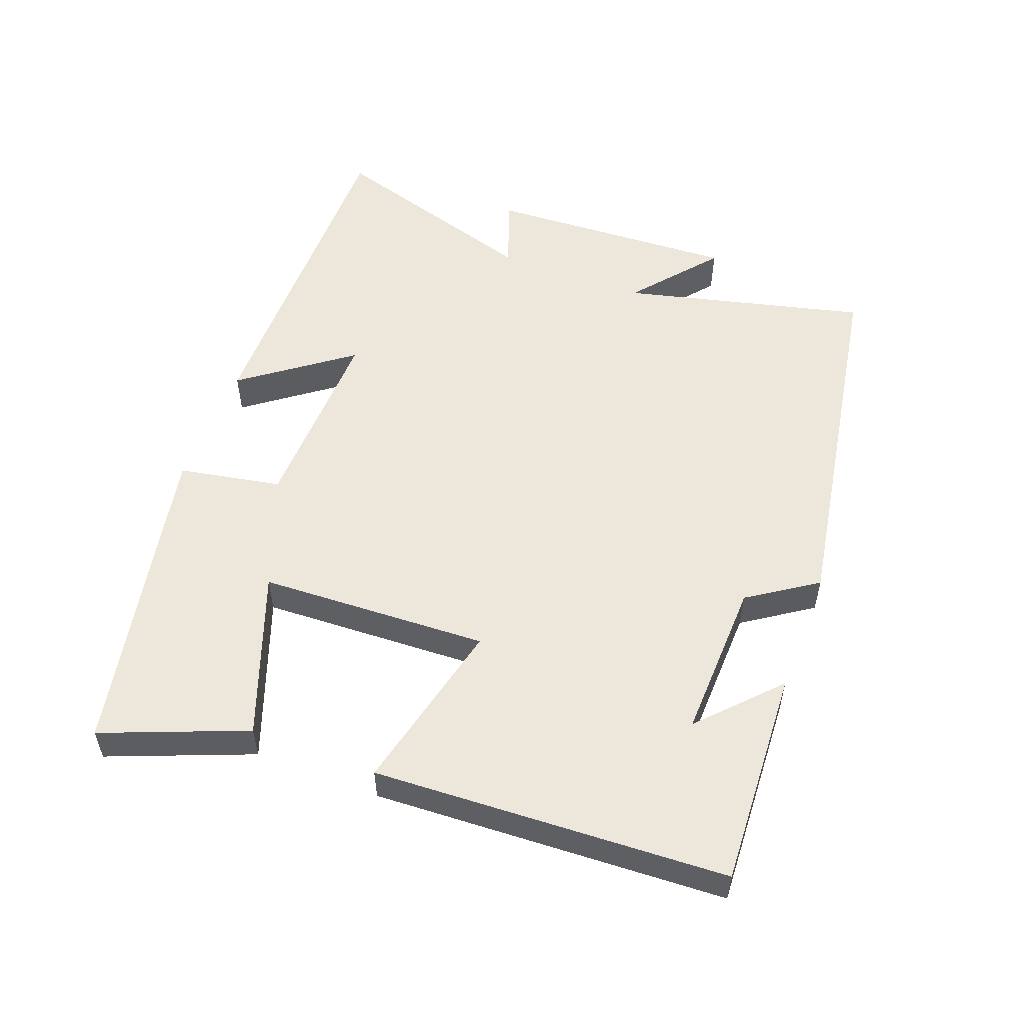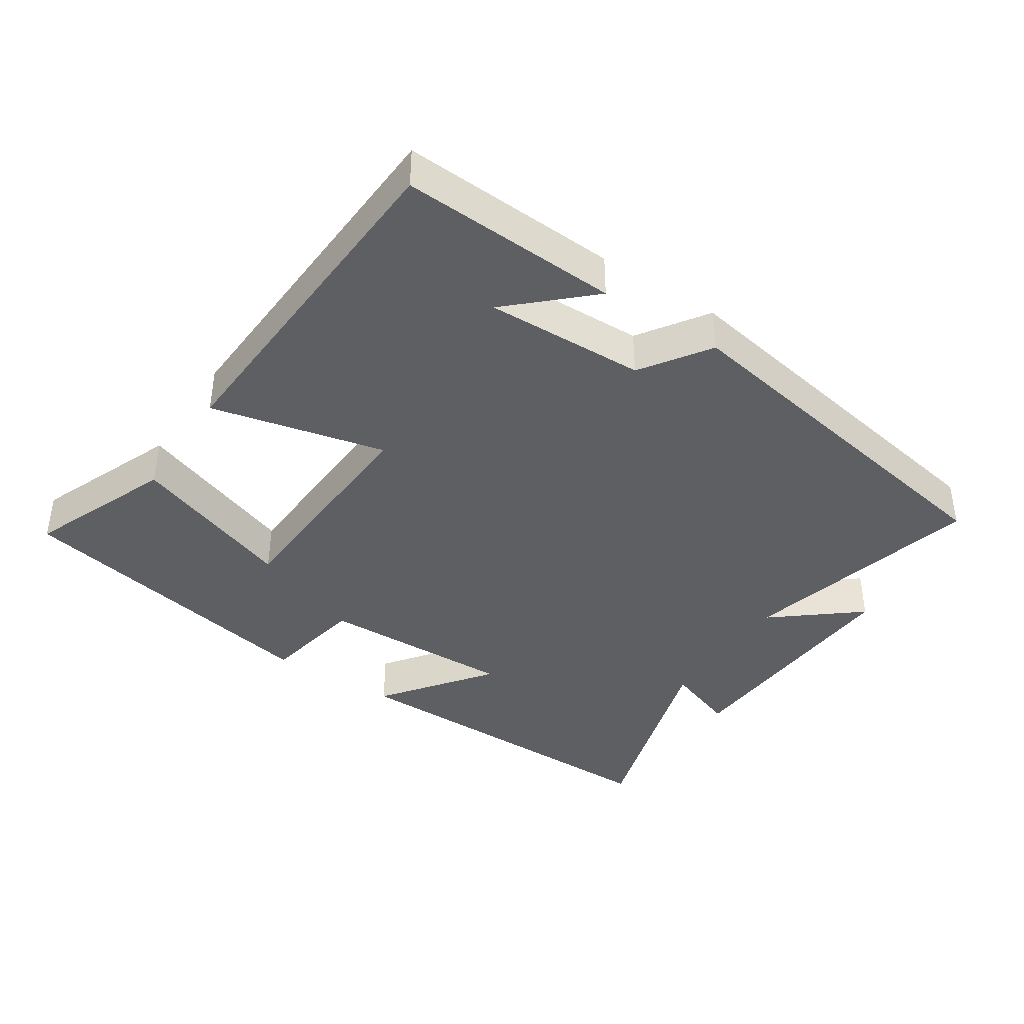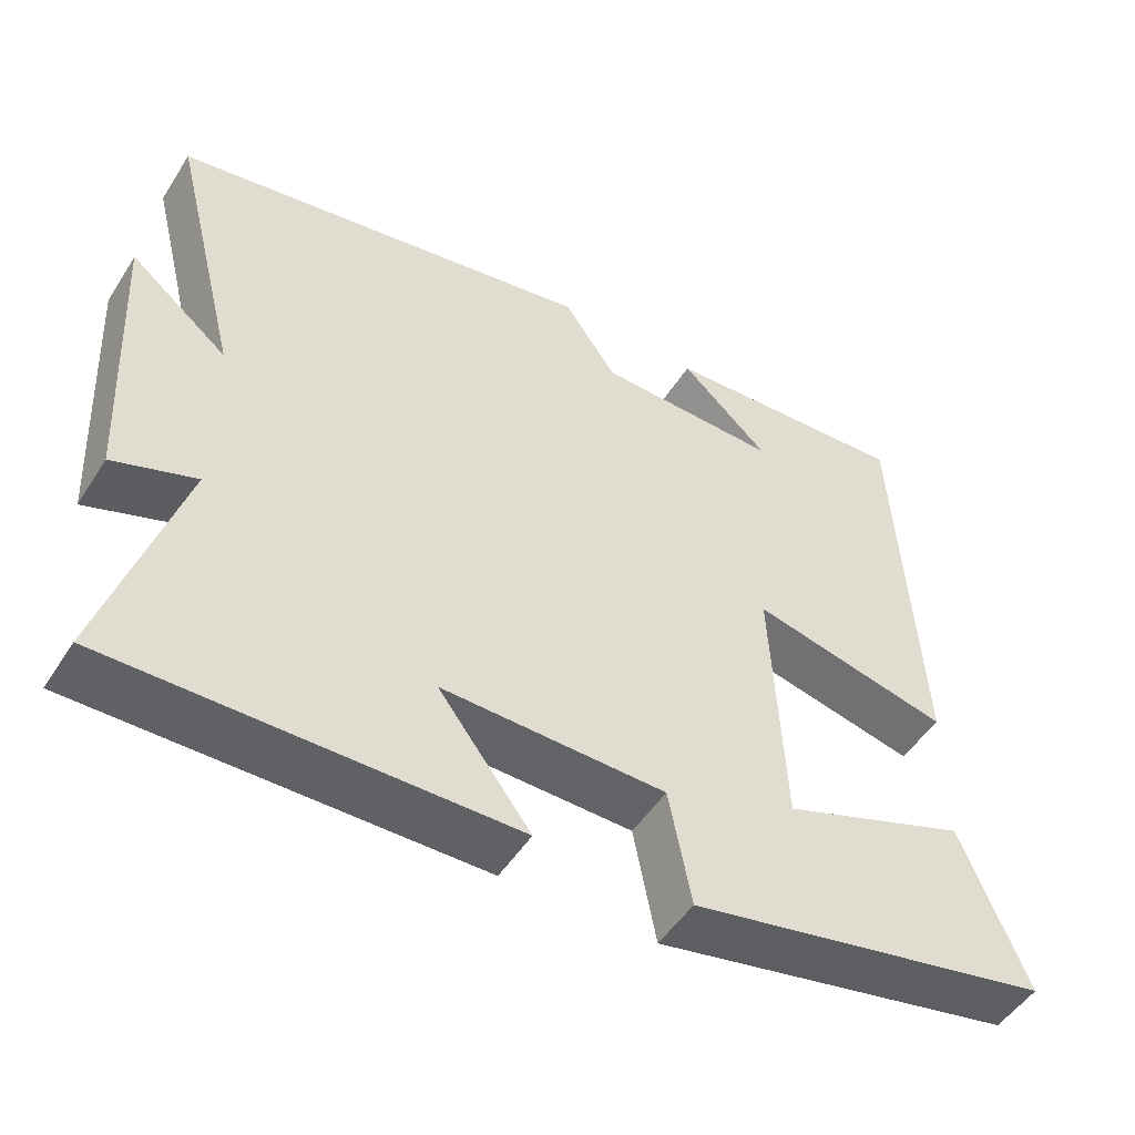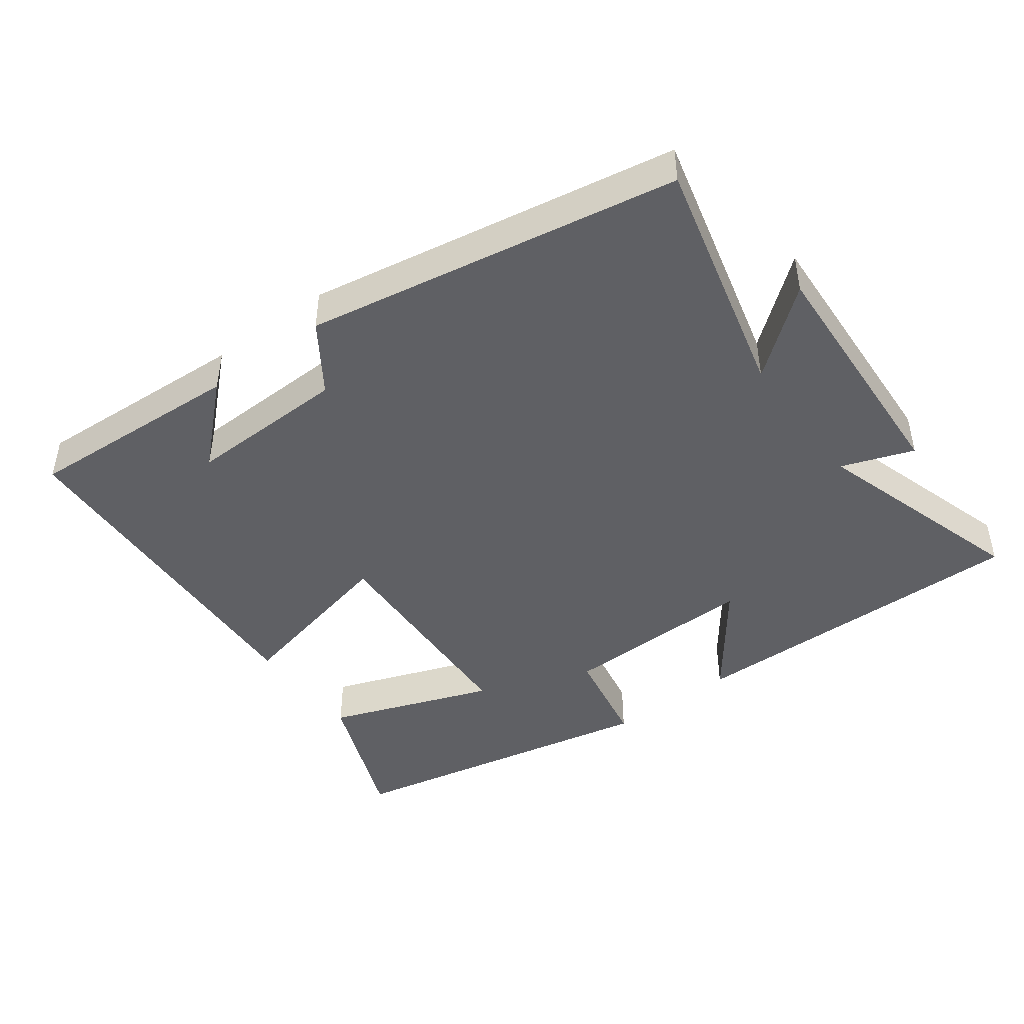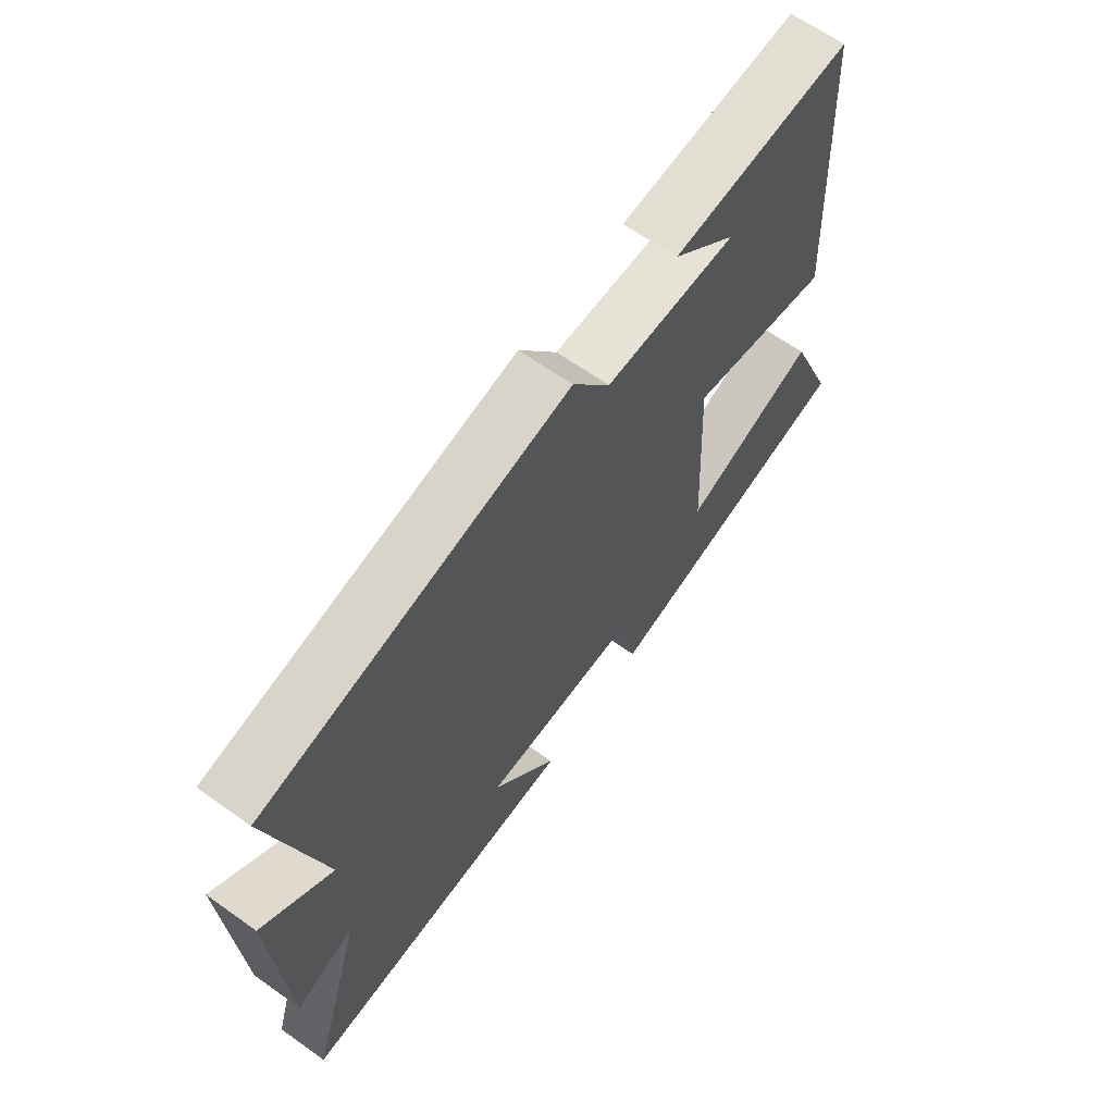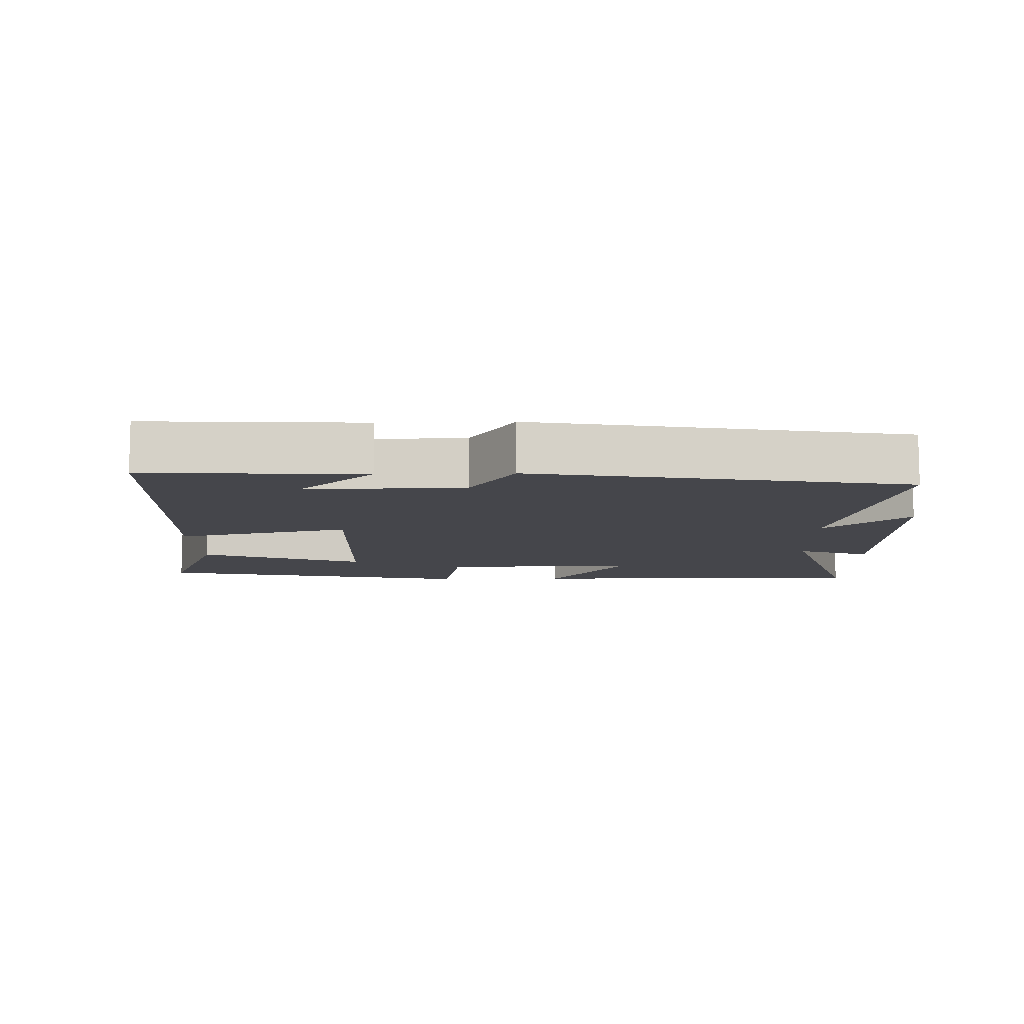
<metadata>
{"format":"obj","ext":"obj","renderer":"f3d","projection":"perspective","resolution":1024,"background":"white","views":[{"elev":54.0,"azim":-69.0,"up":"+Y"},{"elev":-40.1,"azim":-33.2,"up":"+Y"},{"elev":-50.3,"azim":148.4,"up":"+Z"},{"elev":-45.0,"azim":36.7,"up":"+Y"},{"elev":64.6,"azim":125.6,"up":"+Z"},{"elev":-10.0,"azim":1.7,"up":"+Y"}]}
</metadata>
<code>
v 0.597 0.07 -0.505
v 0.084 0.07 -0.5
v 0.203 0.07 -0.342
v -0.085 0.07 -0.348
v -0.114 0.07 -0.5
v -0.585 0.07 -0.404
v -0.5 0.07 -0.193
v -0.258 0.07 -0.282
v -0.242 0.07 0.056
v -0.5 0.07 -0.003
v -0.472 0.07 0.518
v -0.149 0.07 0.5
v -0.263 0.07 0.394
v -0.027 0.07 0.4
v 0.041 0.07 0.5
v 0.59 0.07 0.403
v 0.5 0.07 0.045
v 0.626 0.07 0.147
v 0.606 0.07 -0.223
v 0.5 0.07 -0.185
v 0.597 0 -0.505
v 0.084 0 -0.5
v 0.203 0 -0.342
v -0.085 0 -0.348
v -0.114 0 -0.5
v -0.585 0 -0.404
v -0.5 0 -0.193
v -0.258 0 -0.282
v -0.242 0 0.056
v -0.5 0 -0.003
v -0.472 0 0.518
v -0.149 0 0.5
v -0.263 0 0.394
v -0.027 0 0.4
v 0.041 0 0.5
v 0.59 0 0.403
v 0.5 0 0.045
v 0.626 0 0.147
v 0.606 0 -0.223
v 0.5 0 -0.185
f 17 18 19 20
f 14 15 16 17
f 13 14 17 20
f 11 12 13
f 9 10 11 13
f 9 13 20 1
f 6 7 8
f 5 6 8
f 4 5 8
f 3 4 8 9
f 1 2 3
f 1 3 9
f 40 39 38 37
f 37 36 35 34
f 40 37 34 33
f 33 32 31
f 33 31 30 29
f 21 40 33 29
f 28 27 26
f 28 26 25
f 28 25 24
f 29 28 24 23
f 23 22 21
f 29 23 21
f 1 21 22 2
f 2 22 23 3
f 3 23 24 4
f 4 24 25 5
f 5 25 26 6
f 6 26 27 7
f 7 27 28 8
f 8 28 29 9
f 9 29 30 10
f 10 30 31 11
f 11 31 32 12
f 12 32 33 13
f 13 33 34 14
f 14 34 35 15
f 15 35 36 16
f 16 36 37 17
f 17 37 38 18
f 18 38 39 19
f 19 39 40 20
f 20 40 21 1

</code>
